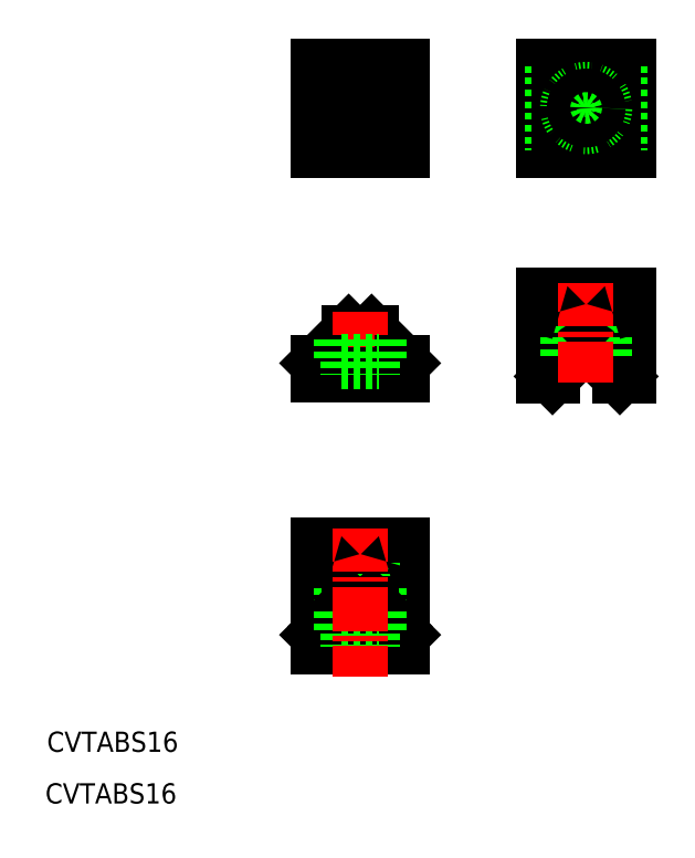
<metadata>
{"format":"dxf","ext":"dxf","renderer":"ezdxf+matplotlib","layout":"modelspace","background":"white","min_lineweight":24,"dpi":150}
</metadata>
<code>
0
SECTION
2
ENTITIES
0
INSERT
8
0
2
MISUMI
10
0
20
0
30
0
0
INSERT
8
0
2
MISUMI
10
-94.41
20
33.67
30
0
50
270
0
LINE
8
CENTER
10
676.3
20
-135.9
30
0
11
713.9
21
-135.9
31
0
0
LINE
8
0
10
682.6
20
-135.9
30
0
11
682.6
21
-135.9
31
0
0
LINE
8
0
10
682.6
20
-129.6
30
0
11
682.6
21
-129.6
31
0
0
LINE
8
0
10
707.6
20
-148.4
30
0
11
707.6
21
-123.4
31
0
0
LINE
8
0
10
707.6
20
-123.4
30
0
11
682.6
21
-123.4
31
0
0
LINE
8
0
10
682.6
20
-148.4
30
0
11
707.6
21
-148.4
31
0
0
LINE
8
0
10
682.6
20
-123.4
30
0
11
682.6
21
-148.4
31
0
0
LINE
8
CENTER
10
695.1
20
-119.6
30
0
11
695.1
21
-152.3
31
0
0
LINE
8
0
10
749.7
20
-191.5
30
0
11
754.2
21
-191.5
31
0
0
LINE
8
0
10
754.2
20
-191.5
30
0
11
754.2
21
-196.3
31
0
0
LINE
8
0
10
770.2
20
-191.5
30
0
11
770.2
21
-196.3
31
0
0
LINE
8
0
10
754.4
20
-196.5
30
0
11
770
21
-196.5
31
0
0
LINE
8
0
10
774.7
20
-191.5
30
0
11
770.2
21
-191.5
31
0
0
LINE
8
0
10
691.7
20
-202.5
30
0
11
682.6
21
-211.6
31
0
0
LINE
8
0
10
698.5
20
-202.5
30
0
11
707.6
21
-211.6
31
0
0
LINE
8
0
10
691.7
20
-202.5
30
0
11
698.5
21
-202.5
31
0
0
LINE
8
0
10
756.7
20
-200.5
30
0
11
767.7
21
-200.5
31
0
0
LINE
8
0
10
758.7
20
-196.5
30
0
11
758.7
21
-200.5
31
0
0
LINE
8
0
10
765.7
20
-196.5
30
0
11
765.7
21
-200.5
31
0
0
LINE
8
CENTER
10
695.1
20
-196.4
30
0
11
695.1
21
-218.6
31
0
0
LINE
8
0
10
682.6
20
-211.6
30
0
11
682.6
21
-215.1
31
0
0
LINE
8
0
10
707.6
20
-215.1
30
0
11
707.6
21
-211.6
31
0
0
LINE
8
0
10
682.6
20
-215.1
30
0
11
707.6
21
-215.1
31
0
0
LINE
8
0
10
689.6
20
-211.1
30
0
11
700.6
21
-211.1
31
0
0
LINE
8
0
10
689.6
20
-204.6
30
0
11
689.6
21
-211.1
31
0
0
LINE
8
0
10
691.6
20
-211.1
30
0
11
691.6
21
-215.1
31
0
0
LINE
8
0
10
698.6
20
-211.1
30
0
11
698.6
21
-215.1
31
0
0
LINE
8
0
10
700.6
20
-204.6
30
0
11
700.6
21
-211.1
31
0
0
LINE
8
0
10
692.3
20
-131.1
30
0
11
692.3
21
-123.4
31
0
0
LINE
8
0
10
692.3
20
-148.4
30
0
11
692.3
21
-140.6
31
0
0
LINE
8
0
10
697.9
20
-148.4
30
0
11
697.9
21
-140.6
31
0
0
LINE
8
0
10
697.9
20
-131.1
30
0
11
697.9
21
-123.4
31
0
0
LINE
8
0
10
772.2
20
-215.5
30
0
11
774.7
21
-215.5
31
0
0
LINE
8
0
10
765
20
-208.3
30
0
11
772.2
21
-215.5
31
0
0
LINE
8
0
10
759.4
20
-208.3
30
0
11
752.2
21
-215.5
31
0
0
LINE
8
0
10
749.7
20
-215.5
30
0
11
752.2
21
-215.5
31
0
0
LINE
8
0
10
749.7
20
-191.5
30
0
11
749.7
21
-215.5
31
0
0
LINE
8
0
10
774.7
20
-191.5
30
0
11
774.7
21
-215.5
31
0
0
LINE
8
0
10
756.7
20
-200.5
30
0
11
756.7
21
-211
31
0
0
LINE
8
0
10
767.7
20
-200.5
30
0
11
767.7
21
-211
31
0
0
LINE
8
CENTER
10
743.4
20
-135.9
30
0
11
781
21
-135.9
31
0
0
LINE
8
0
10
749.7
20
-123.4
30
0
11
749.7
21
-148.4
31
0
0
LINE
8
0
10
774.7
20
-123.4
30
0
11
749.7
21
-123.4
31
0
0
LINE
8
0
10
774.7
20
-148.4
30
0
11
774.7
21
-123.4
31
0
0
LINE
8
0
10
749.7
20
-148.4
30
0
11
774.7
21
-148.4
31
0
0
LINE
8
CENTER
10
762.2
20
-120.6
30
0
11
762.2
21
-150.4
31
0
0
LINE
8
0
10
752.2
20
-123.4
30
0
11
752.2
21
-148.4
31
0
0
LINE
8
0
10
772.2
20
-123.4
30
0
11
772.2
21
-148.4
31
0
0
LINE
8
0
10
770.2
20
-123.4
30
0
11
770.2
21
-148.4
31
0
0
LINE
8
0
10
754.2
20
-123.4
30
0
11
754.2
21
-148.4
31
0
0
CIRCLE
8
0
10
695.1
20
-135.9
30
0
40
5.5
0
CIRCLE
8
0
10
695.1
20
-135.9
30
0
40
3.5
0
ARC
8
0
10
762.2
20
-211.2
30
0
40
4
50
45
51
135
0
CIRCLE
8
0
10
762.2
20
-135.9
30
0
40
5.5
0
CIRCLE
8
0
10
762.2
20
-135.9
30
0
40
3.5
0
TEXT
8
0
10
602.1
20
-326.9
30
0
40
6
1
CVTABS16
0
TEXT
8
0
10
601.6
20
-342.3
30
0
40
6
1
CVTABS16
0
LINE
8
CENTER
10
762.2
20
-187.7
30
0
11
762.2
21
-217.5
31
0
0
LINE
8
0
10
682.6
20
-265.7
30
0
11
687.1
21
-265.7
31
0
0
LINE
8
0
10
687.1
20
-265.7
30
0
11
687.1
21
-270.5
31
0
0
LINE
8
0
10
703.1
20
-265.7
30
0
11
703.1
21
-270.5
31
0
0
LINE
8
0
10
687.3
20
-270.7
30
0
11
702.9
21
-270.7
31
0
0
LINE
8
0
10
707.6
20
-265.7
30
0
11
703.1
21
-265.7
31
0
0
LINE
8
0
10
689.6
20
-274.7
30
0
11
700.6
21
-274.7
31
0
0
LINE
8
0
10
691.6
20
-270.7
30
0
11
691.6
21
-274.7
31
0
0
LINE
8
0
10
705.1
20
-289.7
30
0
11
707.6
21
-289.7
31
0
0
LINE
8
0
10
697.9
20
-282.6
30
0
11
705.1
21
-289.7
31
0
0
LINE
8
0
10
692.3
20
-282.6
30
0
11
685.1
21
-289.7
31
0
0
LINE
8
0
10
682.6
20
-289.7
30
0
11
685.1
21
-289.7
31
0
0
LINE
8
0
10
682.6
20
-265.7
30
0
11
682.6
21
-289.7
31
0
0
LINE
8
0
10
707.6
20
-265.7
30
0
11
707.6
21
-289.7
31
0
0
LINE
8
0
10
689.6
20
-274.7
30
0
11
689.6
21
-285.2
31
0
0
LINE
8
0
10
700.6
20
-274.7
30
0
11
700.6
21
-285.2
31
0
0
ARC
8
0
10
695.1
20
-285.4
30
0
40
4
50
45
51
135
0
LINE
8
0
10
698.6
20
-270.7
30
0
11
698.6
21
-274.7
31
0
0
LINE
8
0
10
691.7
20
-283.1
30
0
11
682.6
21
-292.2
31
0
0
LINE
8
0
10
698.5
20
-283.1
30
0
11
707.6
21
-292.2
31
0
0
LINE
8
0
10
691.7
20
-283.1
30
0
11
698.5
21
-283.1
31
0
0
LINE
8
0
10
682.6
20
-292.2
30
0
11
682.6
21
-295.7
31
0
0
LINE
8
0
10
707.6
20
-295.7
30
0
11
707.6
21
-292.2
31
0
0
LINE
8
0
10
682.6
20
-295.7
30
0
11
707.6
21
-295.7
31
0
0
LINE
8
0
10
689.6
20
-291.7
30
0
11
700.6
21
-291.7
31
0
0
LINE
8
0
10
689.6
20
-285.2
30
0
11
689.6
21
-291.7
31
0
0
LINE
8
0
10
698.6
20
-291.7
30
0
11
698.6
21
-295.7
31
0
0
LINE
8
0
10
700.6
20
-285.2
30
0
11
700.6
21
-291.7
31
0
0
LINE
8
0
10
691.6
20
-291.7
30
0
11
691.6
21
-295.7
31
0
0
LINE
8
CENTER
10
695.1
20
-260.5
30
0
11
695.1
21
-304.6
31
0
0
ARC
8
0
10
770
20
-196.3
30
0
40
0.2
50
270
51
0
0
ARC
8
0
10
754.4
20
-196.3
30
0
40
0.2
50
180
51
270
0
ARC
8
0
10
702.9
20
-270.5
30
0
40
0.2
50
270
51
0
0
ARC
8
0
10
687.3
20
-270.5
30
0
40
0.2
50
180
51
270
0
VIEWPORT
8
0
10
5.653
20
3.929
30
0
40
10.57
41
7.058
68
     1
69
     1
0
VIEWPORT
8
DEFPOINTS
10
5.614
20
3.902
30
0
40
8.982
41
6.243
68
     2
69
     2
0
ENDSEC
0
EOF

</code>
